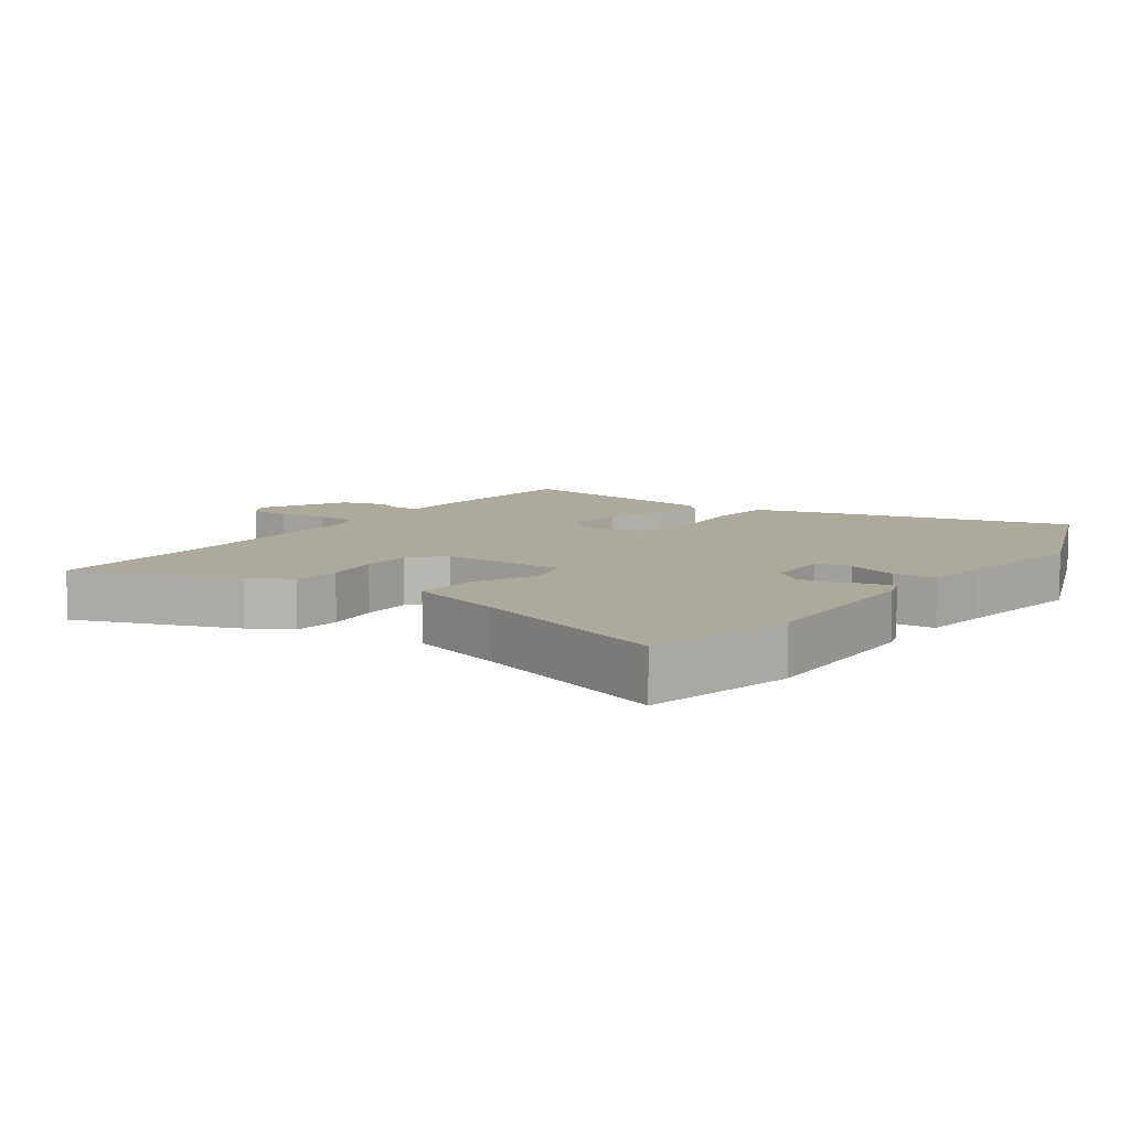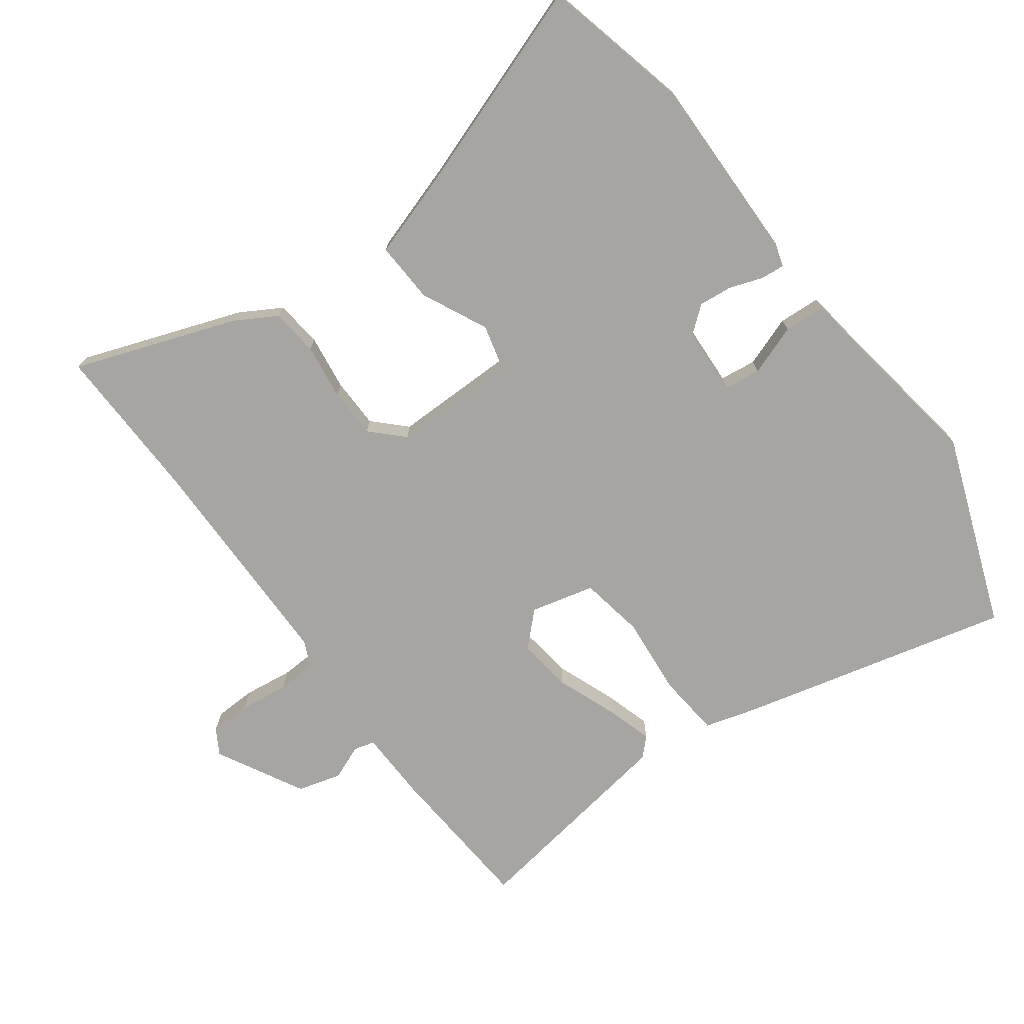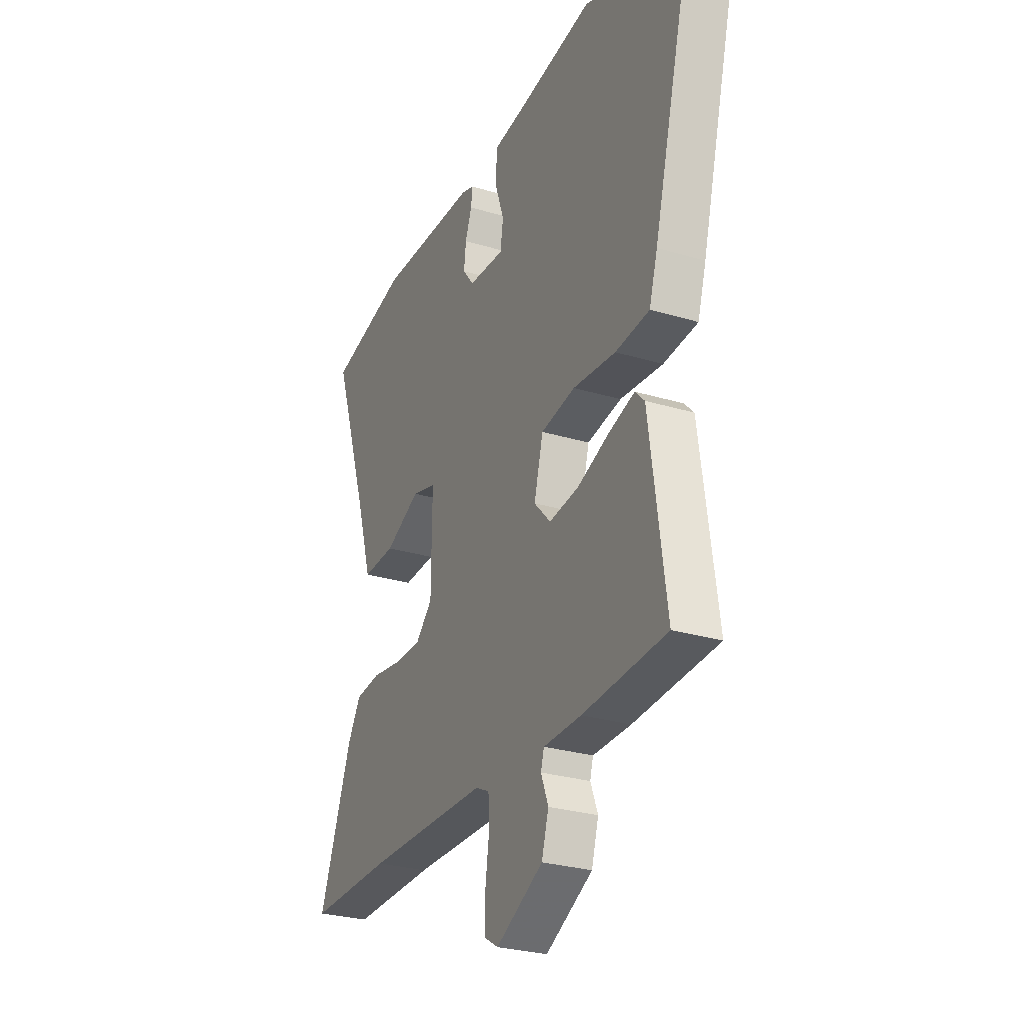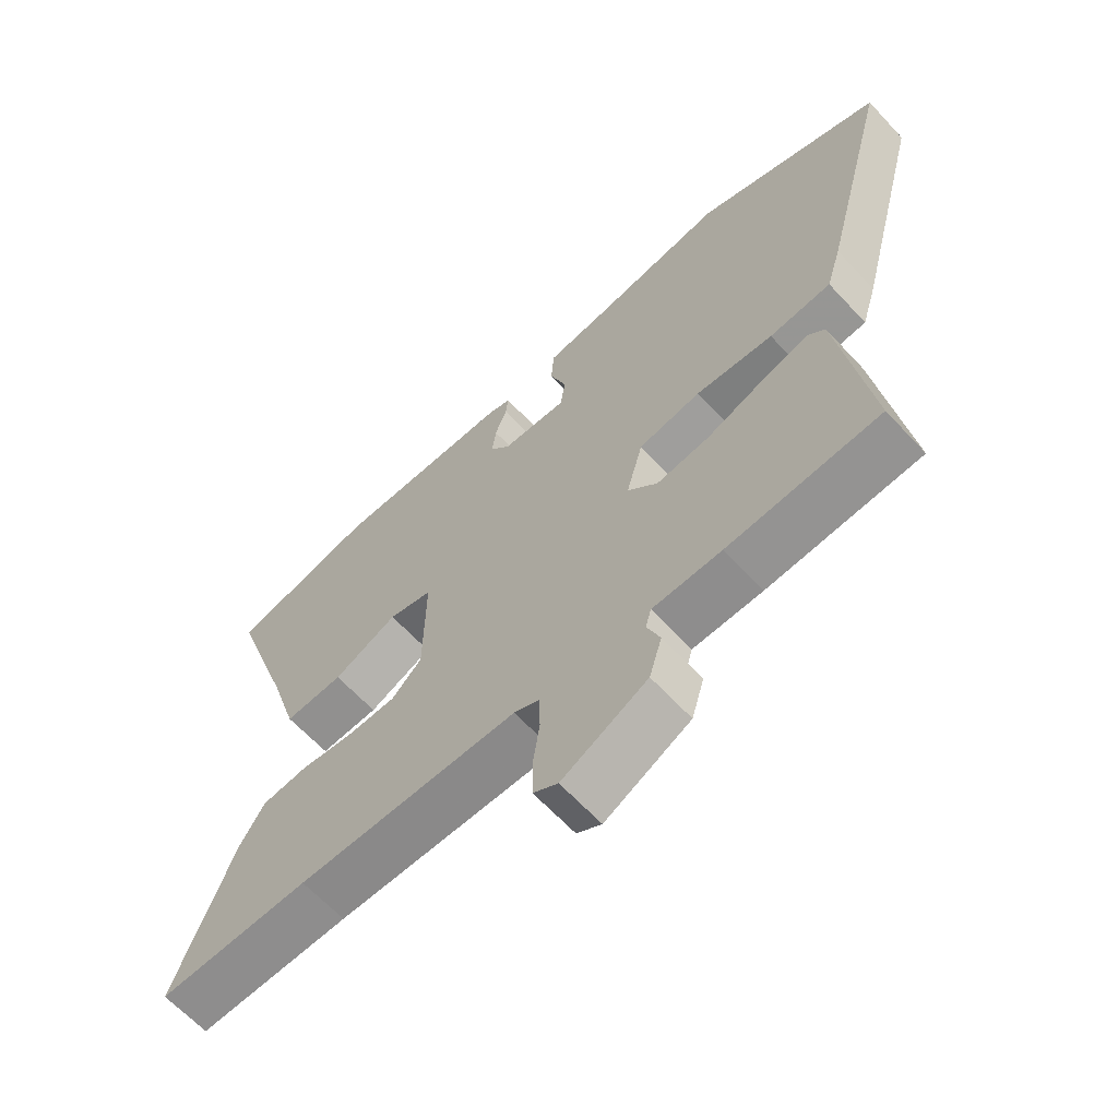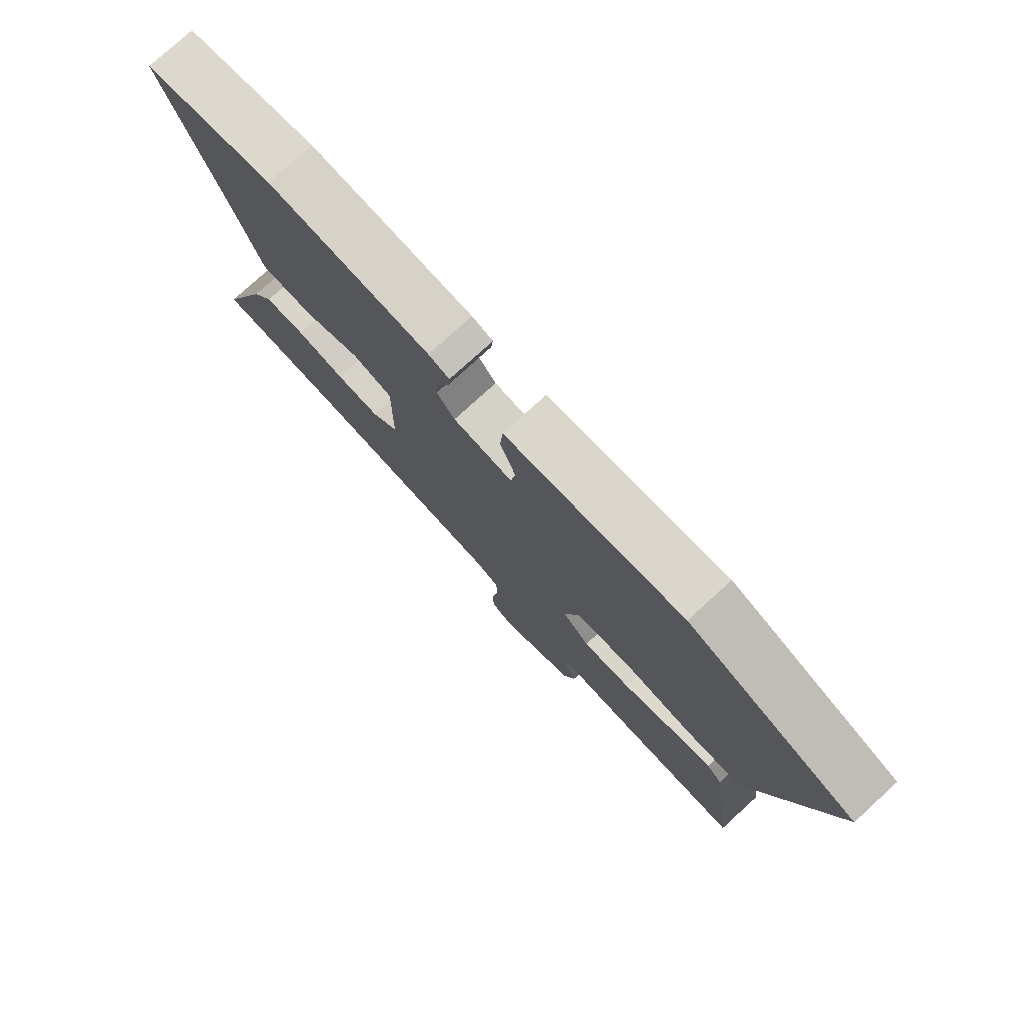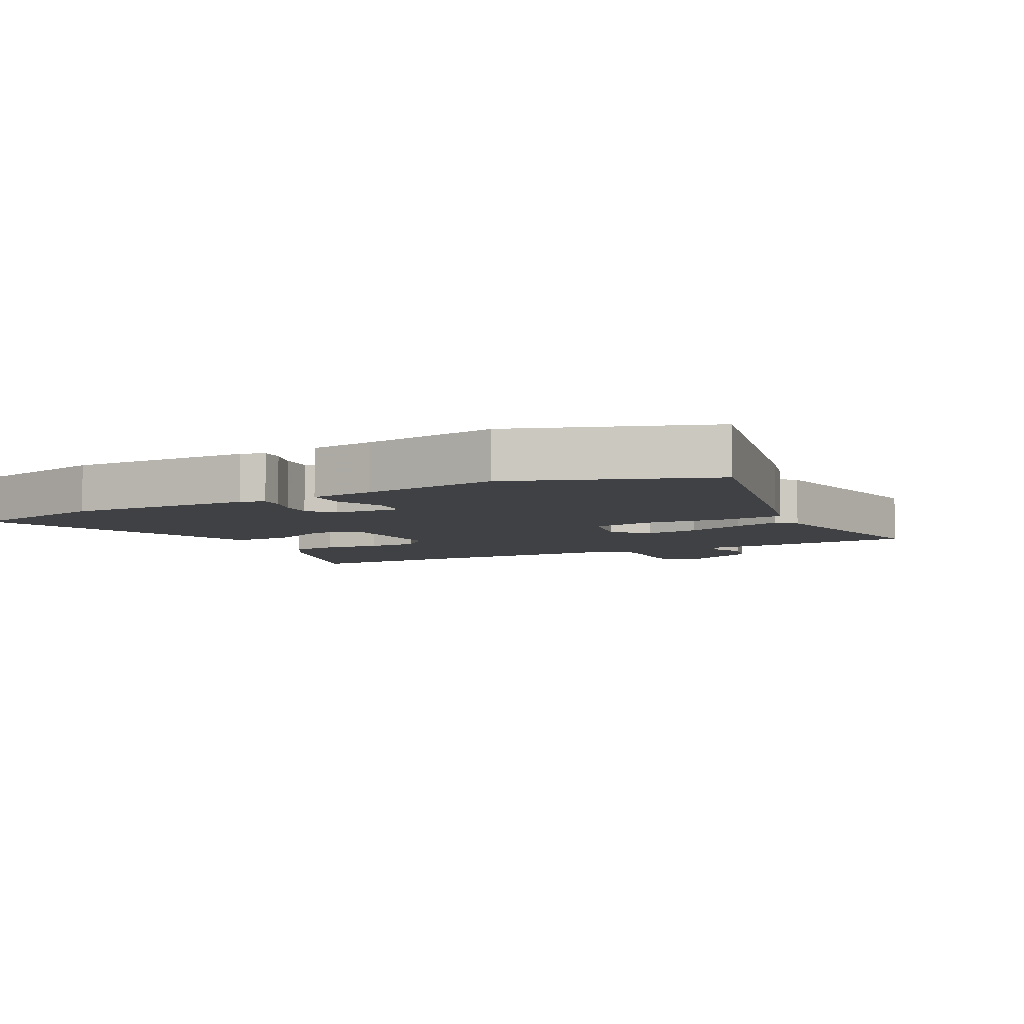
<metadata>
{"format":"obj","ext":"obj","renderer":"f3d","projection":"perspective","resolution":1024,"background":"white","views":[{"elev":8.8,"azim":-54.3,"up":"+Y"},{"elev":-73.6,"azim":-52.7,"up":"+Y"},{"elev":-28.0,"azim":65.5,"up":"+Z"},{"elev":-64.3,"azim":42.9,"up":"+Z"},{"elev":77.6,"azim":47.6,"up":"+Z"},{"elev":-5.9,"azim":29.2,"up":"+Y"}]}
</metadata>
<code>
v 0.348 0.07 0.56
v 0.644 0.07 0.444
v 0.534 0.07 0.025
v 0.51 0.07 -0.054
v 0.412 0.07 -0.062
v 0.289 0.07 -0.049
v 0.19 0.07 -0.065
v 0.164 0.07 -0.163
v 0.212 0.07 -0.214
v 0.297 0.07 -0.204
v 0.39 0.07 -0.17
v 0.463 0.07 -0.149
v 0.49 0.07 -0.177
v 0.537 0.07 -0.513
v 0.297 0.07 -0.527
v 0.188 0.07 -0.528
v 0.179 0.07 -0.56
v 0.2 0.07 -0.614
v 0.18 0.07 -0.681
v 0.045 0.07 -0.751
v 0.006 0.07 -0.727
v 0.005 0.07 -0.663
v 0.016 0.07 -0.587
v 0.014 0.07 -0.526
v -0.026 0.07 -0.507
v -0.377 0.07 -0.499
v -0.618 0.07 -0.501
v -0.524 0.07 -0.252
v -0.486 0.07 -0.189
v -0.413 0.07 -0.182
v -0.327 0.07 -0.195
v -0.249 0.07 -0.195
v -0.201 0.07 -0.148
v -0.199 0.07 0.046
v -0.269 0.07 0.065
v -0.371 0.07 0.018
v -0.465 0.07 0.015
v -0.511 0.07 0.166
v -0.614 0.07 0.474
v -0.383 0.07 0.526
v -0.096 0.07 0.517
v -0.059 0.07 0.505
v -0.063 0.07 0.468
v -0.082 0.07 0.417
v -0.088 0.07 0.365
v -0.056 0.07 0.324
v 0.049 0.07 0.317
v 0.057 0.07 0.373
v 0.03 0.07 0.452
v 0.035 0.07 0.517
v 0.134 0.07 0.529
v 0.348 0 0.56
v 0.644 0 0.444
v 0.534 0 0.025
v 0.51 0 -0.054
v 0.412 0 -0.062
v 0.289 0 -0.049
v 0.19 0 -0.065
v 0.164 0 -0.163
v 0.212 0 -0.214
v 0.297 0 -0.204
v 0.39 0 -0.17
v 0.463 0 -0.149
v 0.49 0 -0.177
v 0.537 0 -0.513
v 0.297 0 -0.527
v 0.188 0 -0.528
v 0.179 0 -0.56
v 0.2 0 -0.614
v 0.18 0 -0.681
v 0.045 0 -0.751
v 0.006 0 -0.727
v 0.005 0 -0.663
v 0.016 0 -0.587
v 0.014 0 -0.526
v -0.026 0 -0.507
v -0.377 0 -0.499
v -0.618 0 -0.501
v -0.524 0 -0.252
v -0.486 0 -0.189
v -0.413 0 -0.182
v -0.327 0 -0.195
v -0.249 0 -0.195
v -0.201 0 -0.148
v -0.199 0 0.046
v -0.269 0 0.065
v -0.371 0 0.018
v -0.465 0 0.015
v -0.511 0 0.166
v -0.614 0 0.474
v -0.383 0 0.526
v -0.096 0 0.517
v -0.059 0 0.505
v -0.063 0 0.468
v -0.082 0 0.417
v -0.088 0 0.365
v -0.056 0 0.324
v 0.049 0 0.317
v 0.057 0 0.373
v 0.03 0 0.452
v 0.035 0 0.517
v 0.134 0 0.529
f 48 49 50 51
f 4 5 6
f 3 4 6
f 2 3 6
f 1 2 6
f 51 1 6
f 48 51 6
f 47 48 6
f 46 47 6 7
f 45 46 7 8
f 42 43 44
f 41 42 44
f 40 41 44
f 39 40 44
f 38 39 44
f 38 44 45
f 37 38 45
f 36 37 45
f 35 36 45
f 34 35 45
f 33 34 45 8
f 29 30 31
f 28 29 31
f 27 28 31
f 26 27 31
f 25 26 31 32
f 33 8 9
f 32 33 9
f 25 32 9
f 24 25 9
f 21 22 23
f 20 21 23
f 19 20 23
f 18 19 23
f 17 18 23
f 23 24 9
f 17 23 9
f 16 17 9
f 14 15 16
f 13 14 16
f 12 13 16
f 11 12 16
f 10 11 16
f 9 10 16
f 102 101 100 99
f 57 56 55
f 57 55 54
f 57 54 53
f 57 53 52
f 57 52 102
f 57 102 99
f 57 99 98
f 58 57 98 97
f 59 58 97 96
f 95 94 93
f 95 93 92
f 95 92 91
f 95 91 90
f 95 90 89
f 96 95 89
f 96 89 88
f 96 88 87
f 96 87 86
f 96 86 85
f 59 96 85 84
f 82 81 80
f 82 80 79
f 82 79 78
f 82 78 77
f 83 82 77 76
f 60 59 84
f 60 84 83
f 60 83 76
f 60 76 75
f 74 73 72
f 74 72 71
f 74 71 70
f 74 70 69
f 74 69 68
f 60 75 74
f 60 74 68
f 60 68 67
f 67 66 65
f 67 65 64
f 67 64 63
f 67 63 62
f 67 62 61
f 67 61 60
f 1 52 53 2
f 2 53 54 3
f 3 54 55 4
f 4 55 56 5
f 5 56 57 6
f 6 57 58 7
f 7 58 59 8
f 8 59 60 9
f 9 60 61 10
f 10 61 62 11
f 11 62 63 12
f 12 63 64 13
f 13 64 65 14
f 14 65 66 15
f 15 66 67 16
f 16 67 68 17
f 17 68 69 18
f 18 69 70 19
f 19 70 71 20
f 20 71 72 21
f 21 72 73 22
f 22 73 74 23
f 23 74 75 24
f 24 75 76 25
f 25 76 77 26
f 26 77 78 27
f 27 78 79 28
f 28 79 80 29
f 29 80 81 30
f 30 81 82 31
f 31 82 83 32
f 32 83 84 33
f 33 84 85 34
f 34 85 86 35
f 35 86 87 36
f 36 87 88 37
f 37 88 89 38
f 38 89 90 39
f 39 90 91 40
f 40 91 92 41
f 41 92 93 42
f 42 93 94 43
f 43 94 95 44
f 44 95 96 45
f 45 96 97 46
f 46 97 98 47
f 47 98 99 48
f 48 99 100 49
f 49 100 101 50
f 50 101 102 51
f 51 102 52 1

</code>
